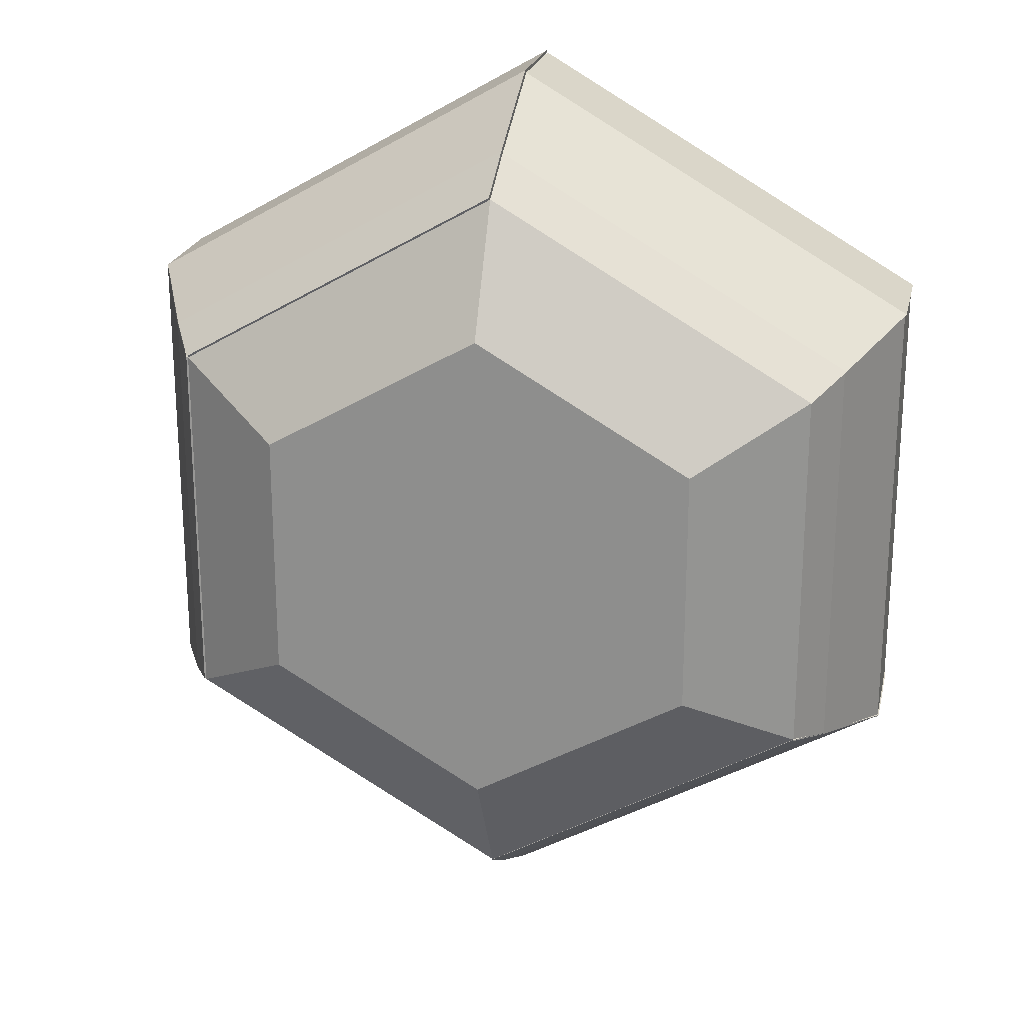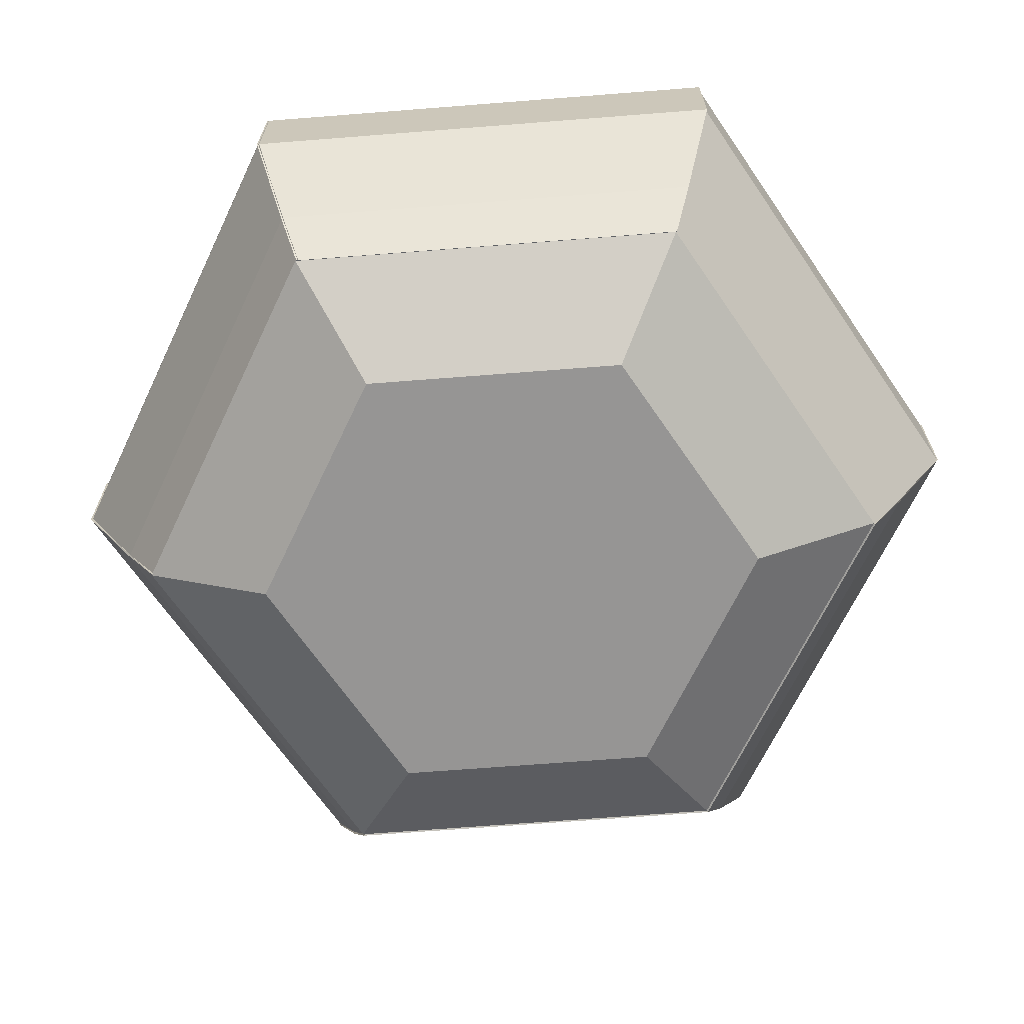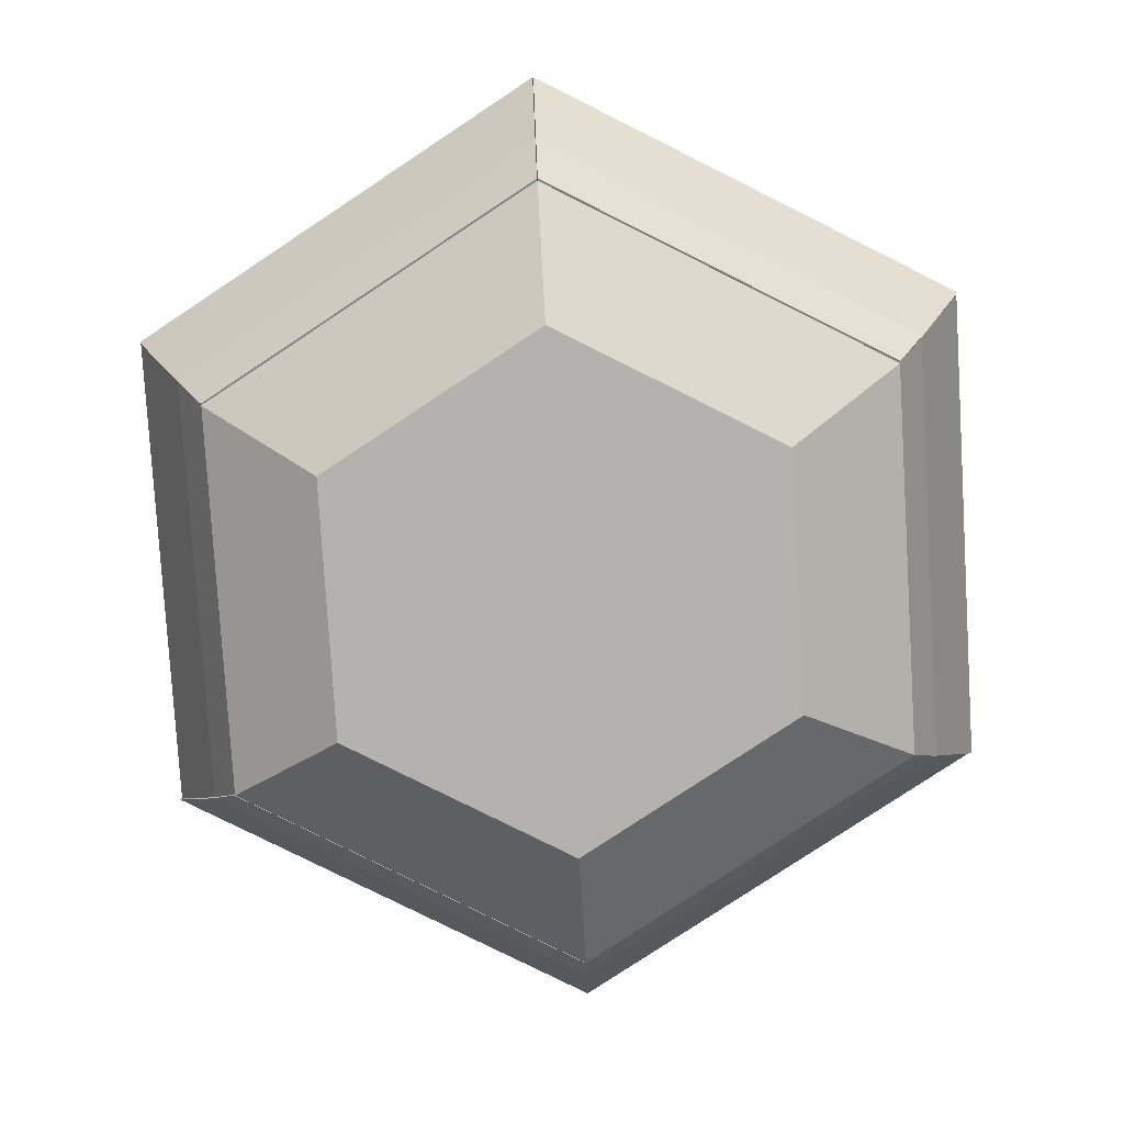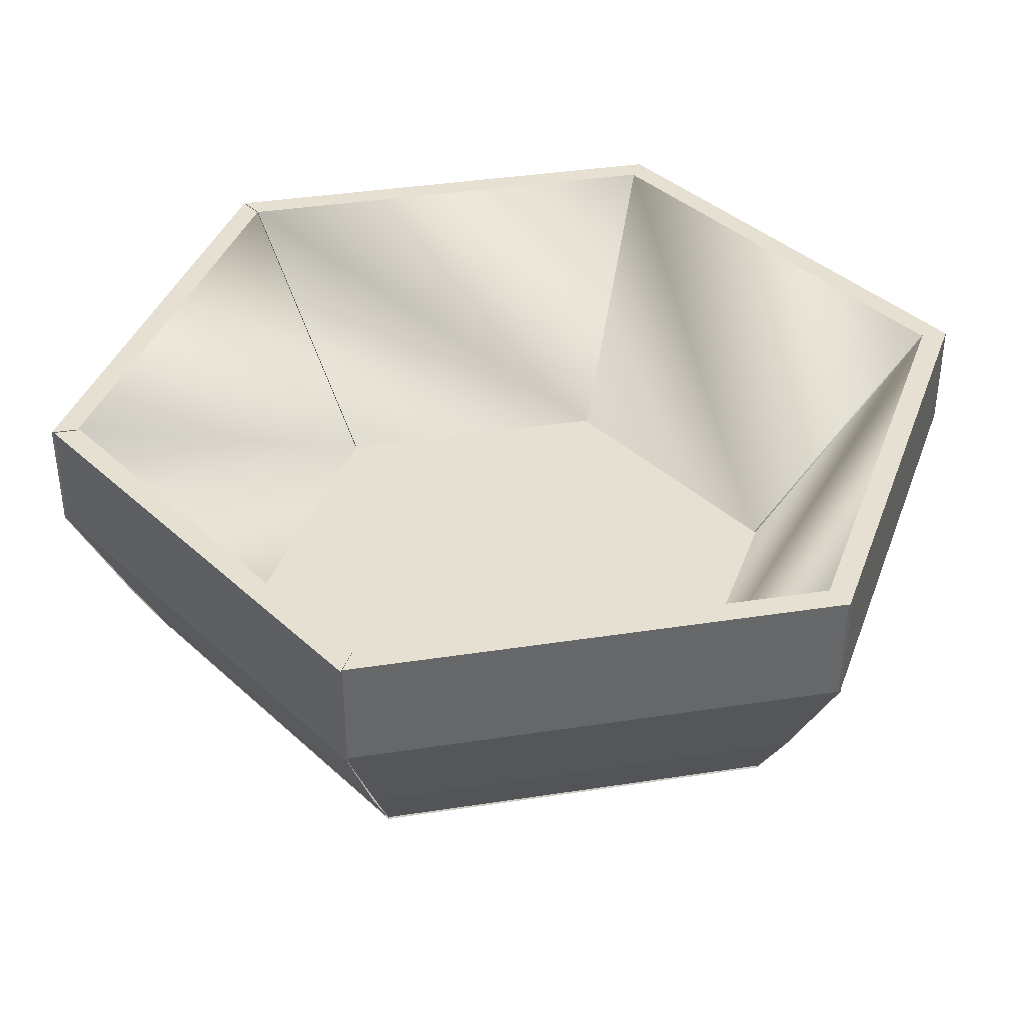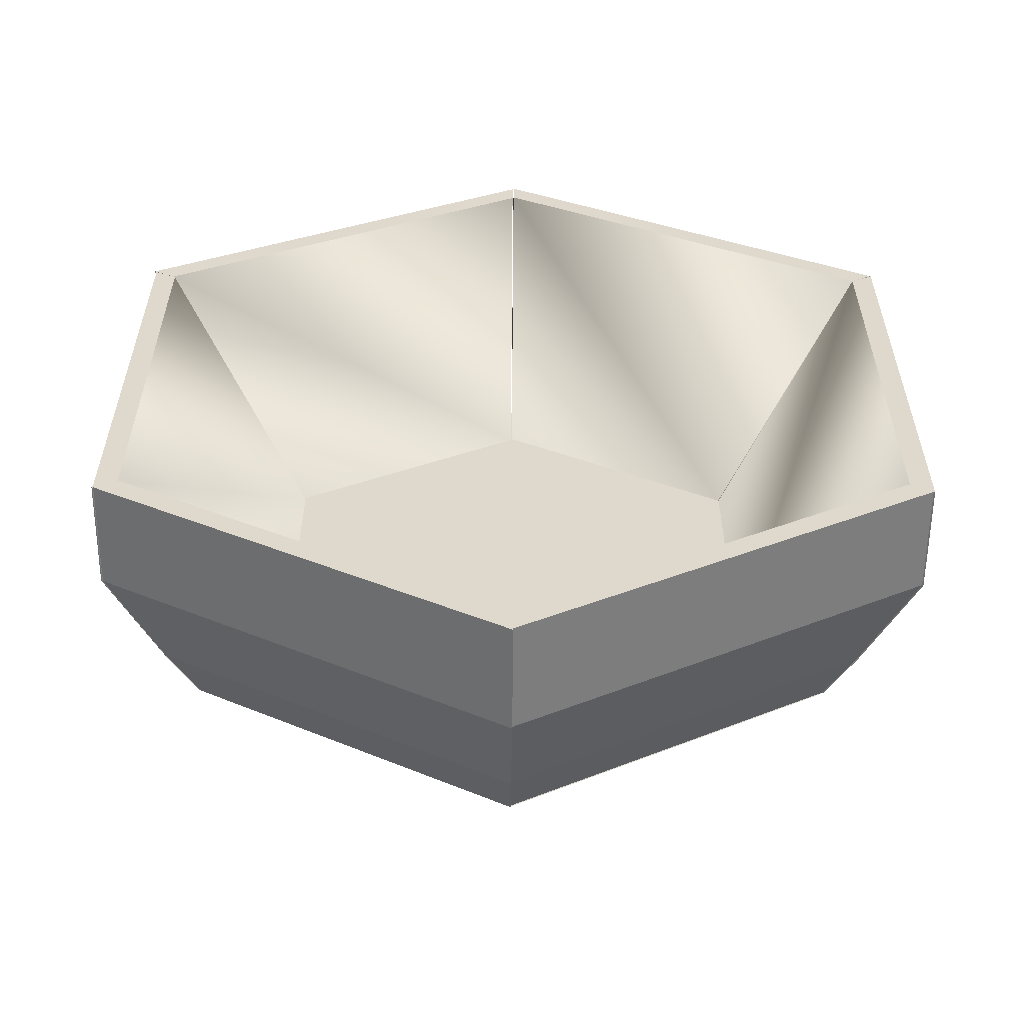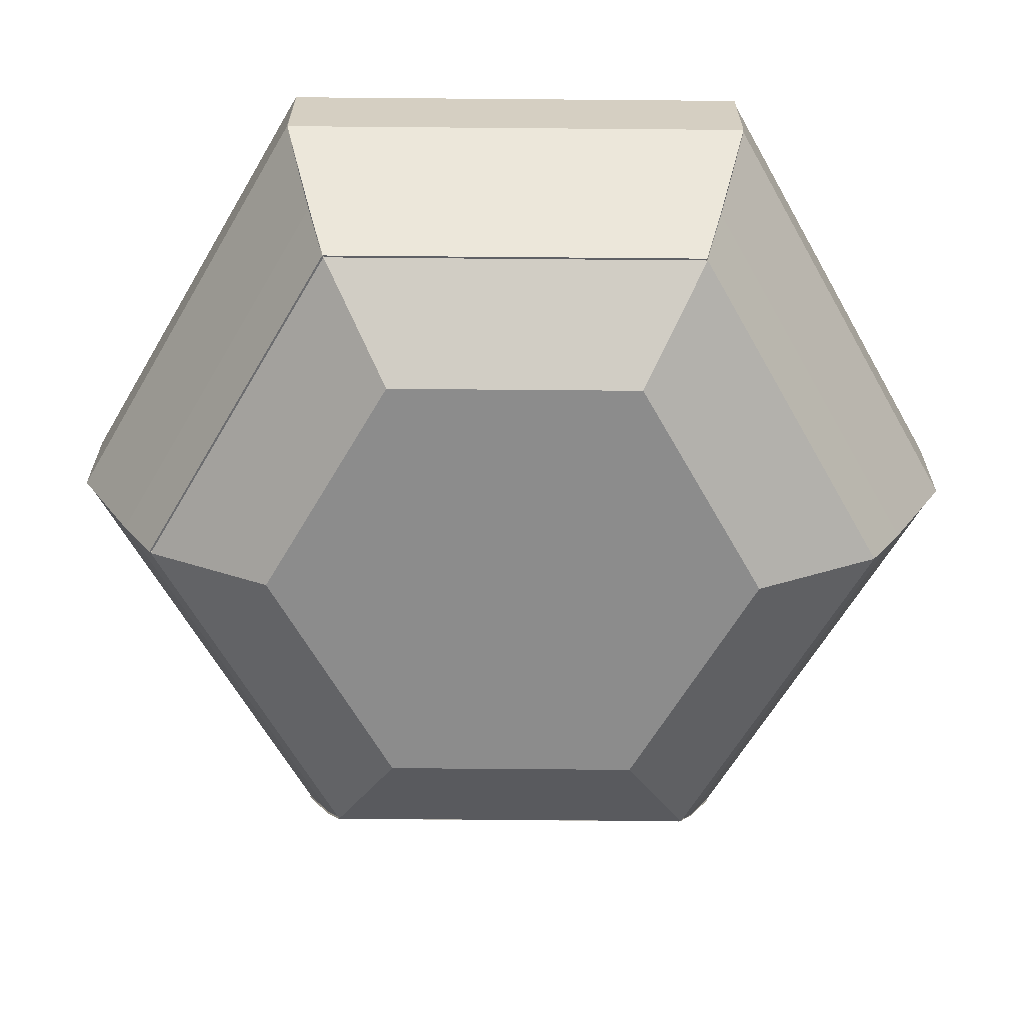
<metadata>
{"format":"obj","ext":"obj","renderer":"f3d","projection":"perspective","resolution":1024,"background":"white","views":[{"elev":22.5,"azim":-167.4,"up":"+Y"},{"elev":-67.6,"azim":-25.5,"up":"+Z"},{"elev":-79.7,"azim":123.5,"up":"+Z"},{"elev":38.5,"azim":-101.0,"up":"+Z"},{"elev":-57.9,"azim":-0.5,"up":"+Y"},{"elev":-64.2,"azim":149.5,"up":"+Z"}]}
</metadata>
<code>
o mediumBowl10_ID5.006_mediumBowl10_ID5.005_mediumBowl10_ID5.006_mediumBowl10_ID5.008
v 0.000467 0.1413 0.05275
v 0.1191 0.07285 0.05275
v 0.126 0.07684 0.05275
v 0.000469 0.1493 0.05275
v 0.1011 0.06249 -0.03266
v 0.000468 0.1206 -0.03266
v 0.1102 0.06772 -0.01522
v 0.000468 0.1311 -0.01522
v 0.07442 0.04706 -0.02225
v 0.000468 0.08975 -0.02225
v 0.000469 0.1493 0.01918
v 0.126 0.07684 0.01918
f 1 2 3
f 4 1 3
f 5 6 7
f 8 7 6
f 9 10 6 5
f 4 11 6 10 1
f 7 8 12
f 11 12 8
f 12 11 3
f 4 3 11
f 9 5 12 3 2
f 2 1 9
f 10 9 1
o mediumBowl10_ID5.006_mediumBowl10_ID5.004_mediumBowl10_ID5.006_mediumBowl10_ID5.007
v 0.1192 0.07265 0.05275
v 0.1192 -0.06432 0.05275
v 0.1261 -0.06831 0.05275
v 0.1261 0.07665 0.05275
v 0.1013 -0.05396 -0.03266
v 0.1013 0.06229 -0.03266
v 0.1103 -0.05919 -0.01522
v 0.1103 0.06752 -0.01522
v 0.07454 -0.03853 -0.02225
v 0.07454 0.04686 -0.02225
v 0.1261 0.07665 0.01918
v 0.1261 -0.06831 0.01918
f 13 14 15
f 16 13 15
f 17 18 19
f 20 19 18
f 21 22 18 17
f 16 23 18 22 13
f 19 20 24
f 23 24 20
f 24 23 15
f 16 15 23
f 21 17 24 15 14
f 14 13 21
f 22 21 13
o mediumBowl10_ID5.006_mediumBowl10_ID5.003_mediumBowl10_ID5.006_mediumBowl10_ID5.006
v 0.1188 -0.06412 0.05275
v 0.000206 -0.1326 0.05275
v 0.000205 -0.1406 0.05275
v 0.1257 -0.06812 0.05275
v 0.000205 -0.1119 -0.03266
v 0.1009 -0.05376 -0.03266
v 0.000205 -0.1224 -0.01522
v 0.1099 -0.05899 -0.01522
v 0.000205 -0.08103 -0.02225
v 0.07415 -0.03833 -0.02225
v 0.1257 -0.06812 0.01918
v 0.000205 -0.1406 0.01918
f 25 26 27
f 28 25 27
f 29 30 31
f 32 31 30
f 33 34 30 29
f 28 35 30 34 25
f 31 32 36
f 35 36 32
f 36 35 27
f 28 27 35
f 33 29 36 27 26
f 26 25 33
f 34 33 25
o mediumBowl10_ID5.006_mediumBowl10_ID5.002_mediumBowl10_ID5.006_mediumBowl10_ID5.005
v 0.000206 -0.1333 0.05275
v -0.1184 -0.0648 0.05275
v -0.1253 -0.06879 0.05275
v 0.000204 -0.1413 0.05275
v -0.1005 -0.05443 -0.03266
v 0.000205 -0.1126 -0.03266
v -0.1095 -0.05966 -0.01522
v 0.000205 -0.123 -0.01522
v -0.07374 -0.039 -0.02225
v 0.000204 -0.0817 -0.02225
v 0.000204 -0.1413 0.01918
v -0.1253 -0.06879 0.01918
f 37 38 39
f 40 37 39
f 41 42 43
f 44 43 42
f 45 46 42 41
f 40 47 42 46 37
f 43 44 48
f 47 48 44
f 48 47 39
f 40 39 47
f 45 41 48 39 38
f 38 37 45
f 46 45 37
o mediumBowl10_ID5.006_mediumBowl10_ID5.000_mediumBowl10_ID5.006_mediumBowl10_ID5.004
v -0.118 -0.06525 0.05275
v -0.118 0.07172 0.05275
v -0.125 0.07572 0.05275
v -0.125 -0.06924 0.05275
v -0.1001 0.06136 -0.03266
v -0.1001 -0.05489 -0.03266
v -0.1092 0.06659 -0.01522
v -0.1092 -0.06012 -0.01522
v -0.07336 0.04593 -0.02225
v -0.07336 -0.03946 -0.02225
v -0.125 -0.06924 0.01918
v -0.125 0.07572 0.01918
f 49 50 51
f 52 49 51
f 53 54 55
f 56 55 54
f 57 58 54 53
f 52 59 54 58 49
f 55 56 60
f 59 60 56
f 60 59 51
f 52 51 59
f 57 53 60 51 50
f 50 49 57
f 58 57 49
o mediumBowl10_ID5.003_mediumBowl10_ID5.001
v -0.1007 0.06207 -0.03266
v 0 0.1202 -0.03266
v -0.1007 -0.05418 -0.03266
v 0 -0.1123 -0.03266
v 0.1007 0.06207 -0.03266
v 0.1007 -0.05418 -0.03266
v -0.06685 -0.03465 -0.05417
v -0.06685 0.04254 -0.05417
v 0 -0.07325 -0.05417
v 0 0.08113 -0.05417
v 0.06685 -0.03465 -0.05417
v 0.06685 0.04254 -0.05417
v -0.09127 0.05664 -0.02225
v -0.09127 -0.04875 -0.02225
v 0 0.1093 -0.02225
v 0 -0.1014 -0.02225
v 0.09127 -0.04875 -0.02225
v 0.09127 0.05664 -0.02225
f 61 62 63
f 64 63 62
f 65 64 62
f 66 64 65
f 67 68 69
f 70 69 68
f 71 69 70
f 72 71 70
f 73 61 63 74
f 61 73 75 62
f 76 64 66 77
f 63 67 64
f 69 64 67
f 62 65 70
f 72 70 65
f 63 61 67
f 68 67 61
f 71 72 66
f 65 66 72
f 64 69 66
f 71 66 69
f 61 62 68
f 70 68 62
f 74 63 64 76
f 73 74 75
f 76 75 74
f 78 75 76
f 77 78 76
f 62 75 78 65
f 65 78 77 66
o mediumBowl10_ID5.006_mediumBowl10_ID5.001
v -0.1185 0.07218 0.05275
v 7.8e-05 0.1407 0.05275
v 7.8e-05 0.1487 0.05275
v -0.1255 0.07617 0.05275
v 7.8e-05 0.1199 -0.03266
v -0.1006 0.06182 -0.03266
v 7.8e-05 0.1304 -0.01522
v -0.1097 0.06705 -0.01522
v 7.8e-05 0.08908 -0.02225
v -0.07387 0.04639 -0.02225
v -0.1255 0.07617 0.01918
v 7.8e-05 0.1487 0.01918
f 79 80 81
f 82 79 81
f 83 84 85
f 86 85 84
f 87 88 84 83
f 82 89 84 88 79
f 85 86 90
f 89 90 86
f 90 89 81
f 82 81 89
f 87 83 90 81 80
f 80 79 87
f 88 87 79

</code>
